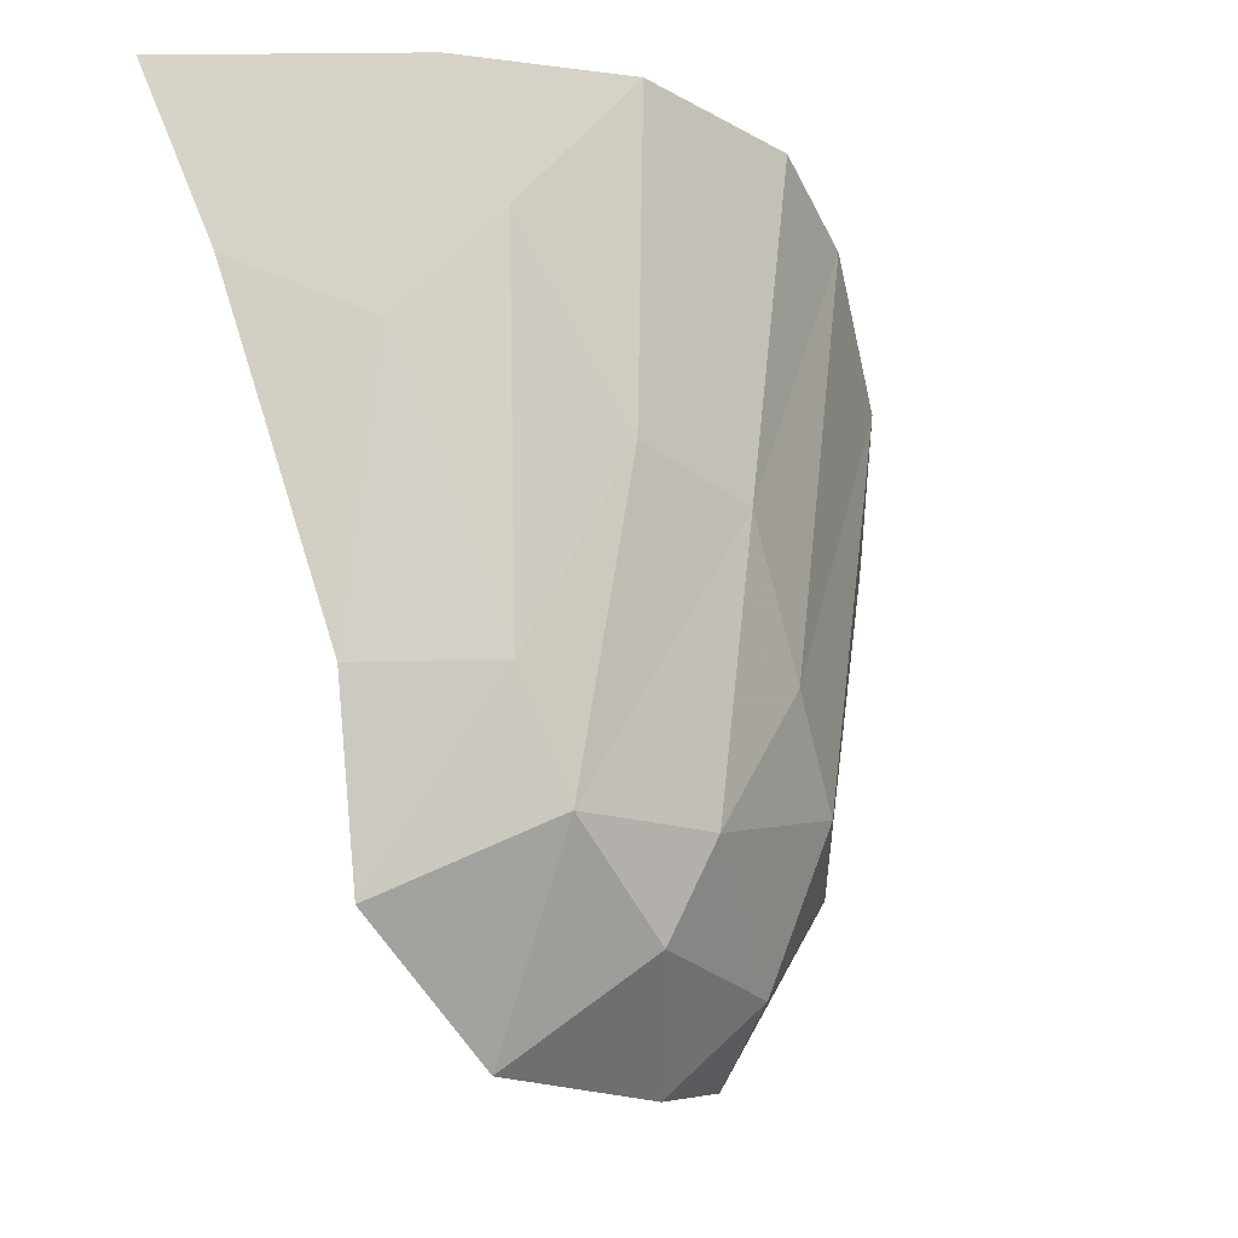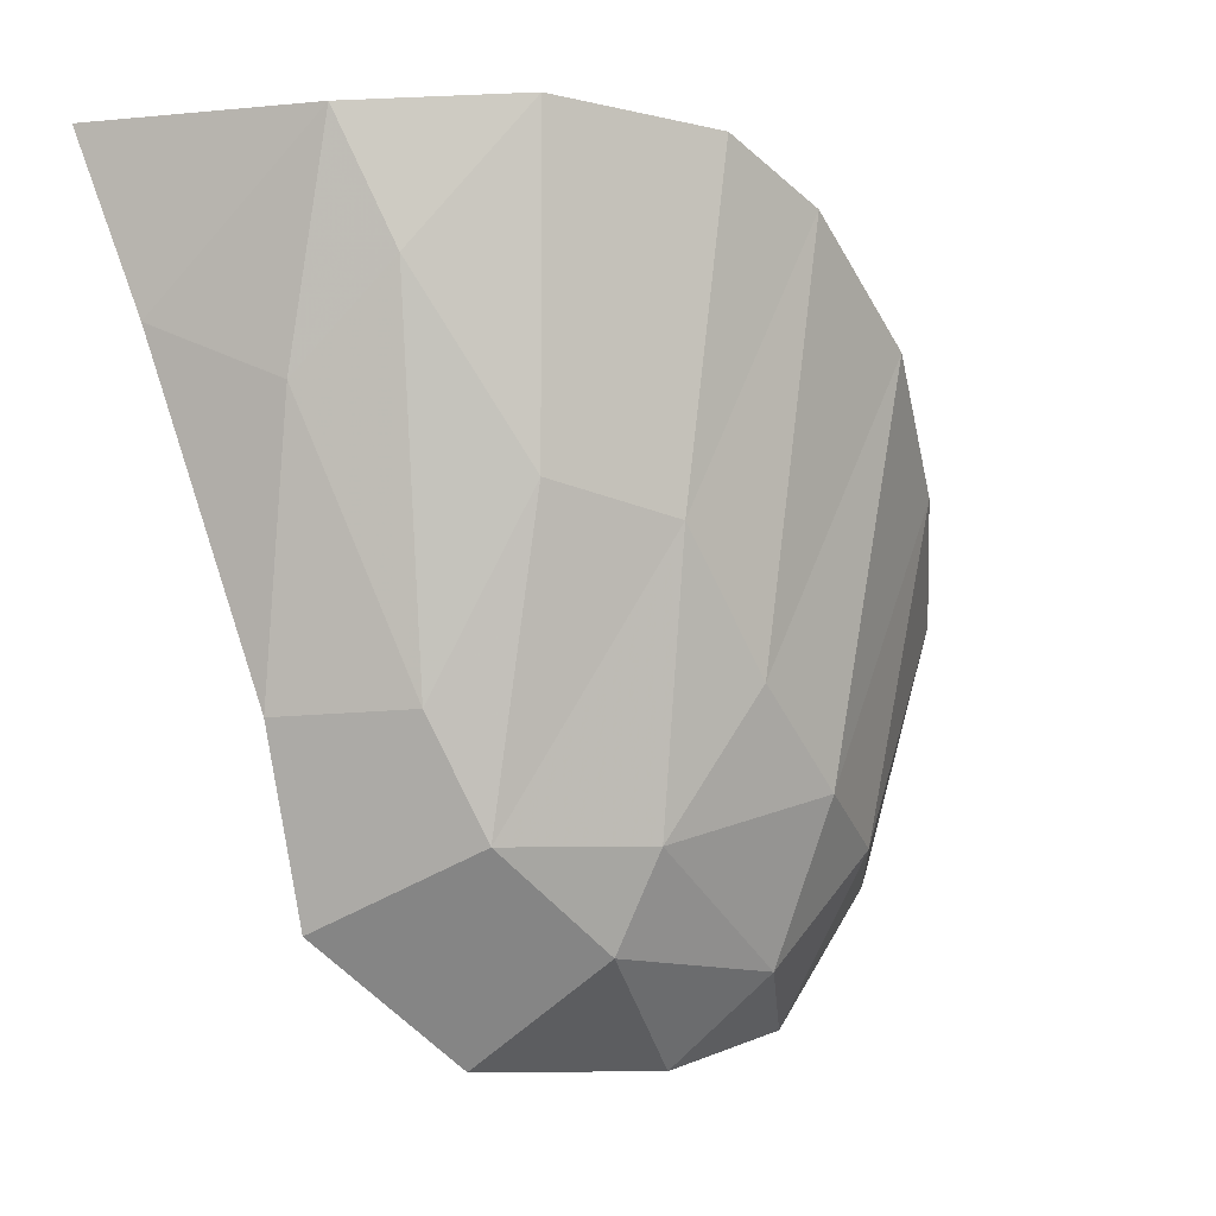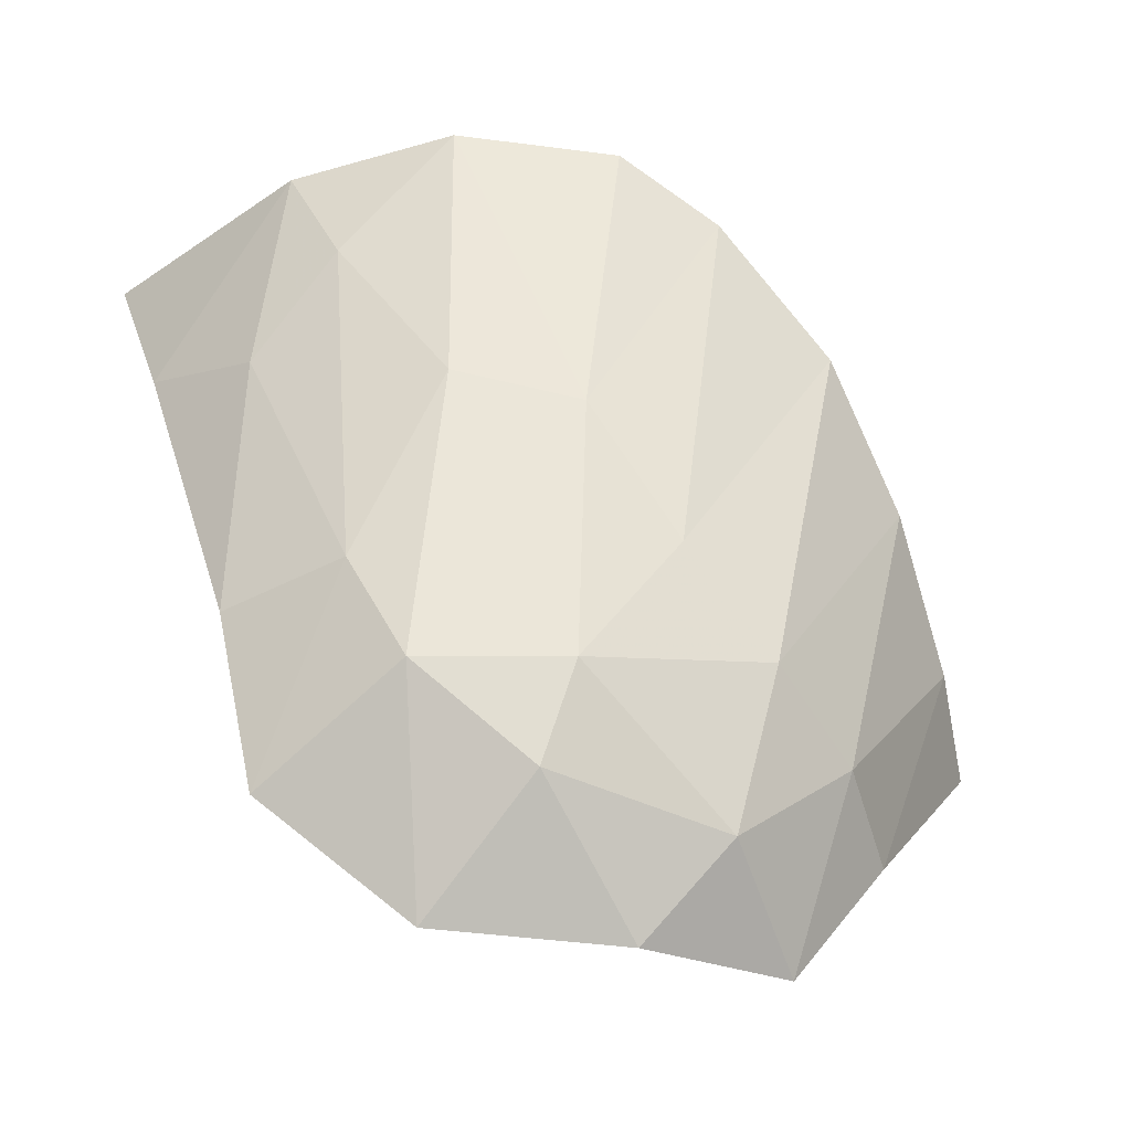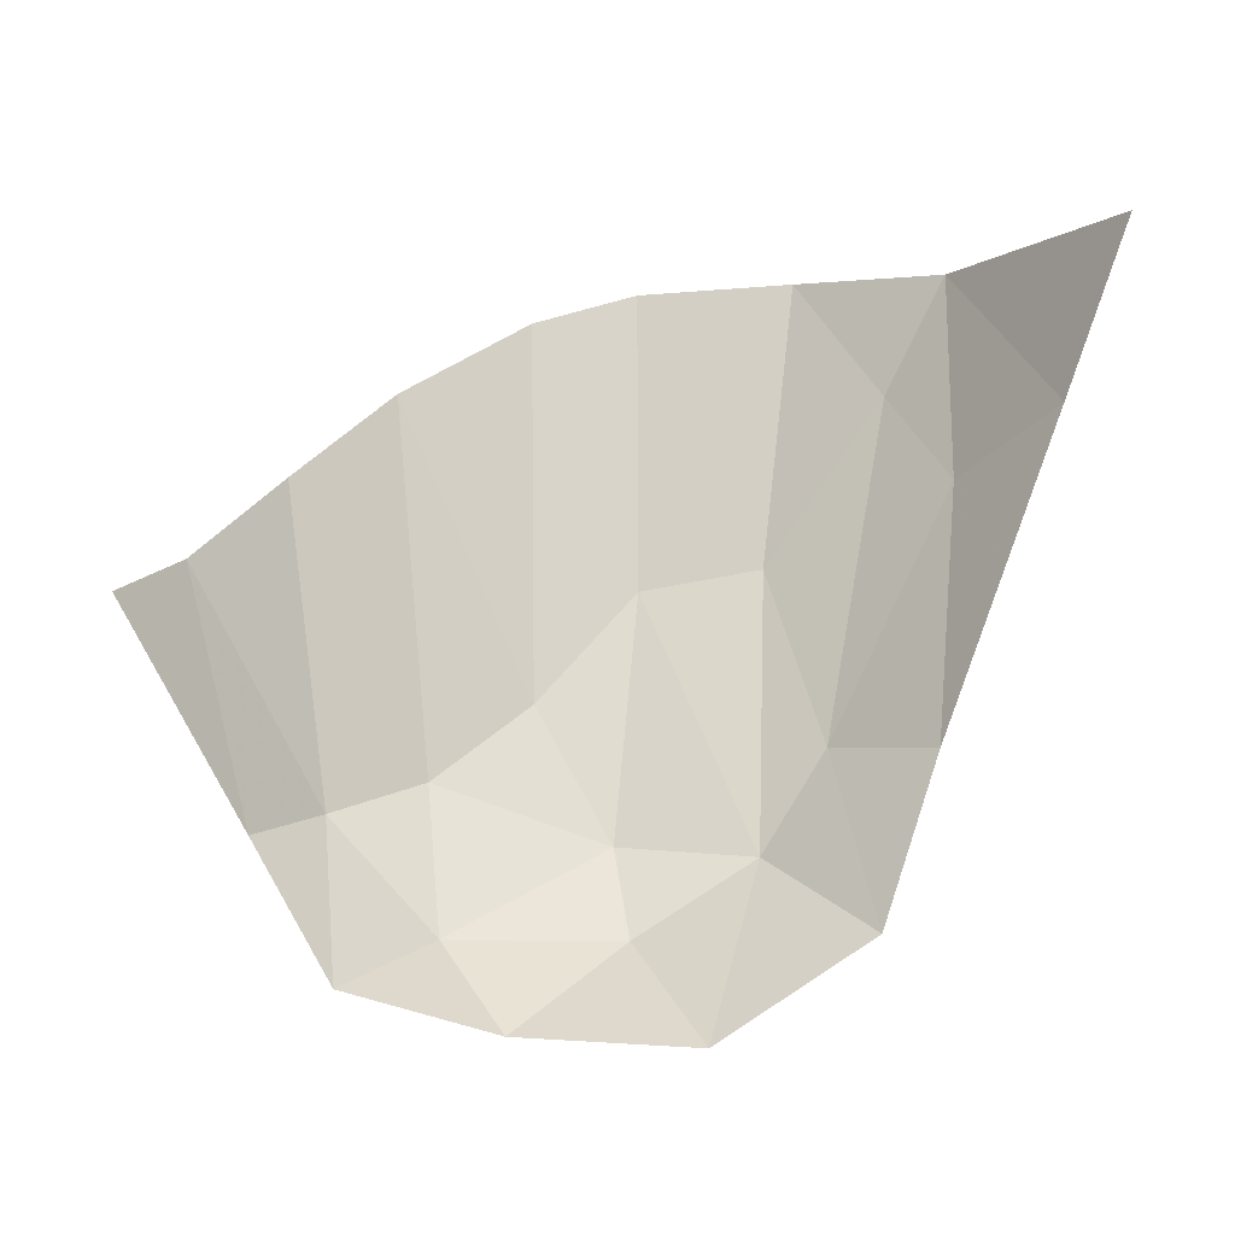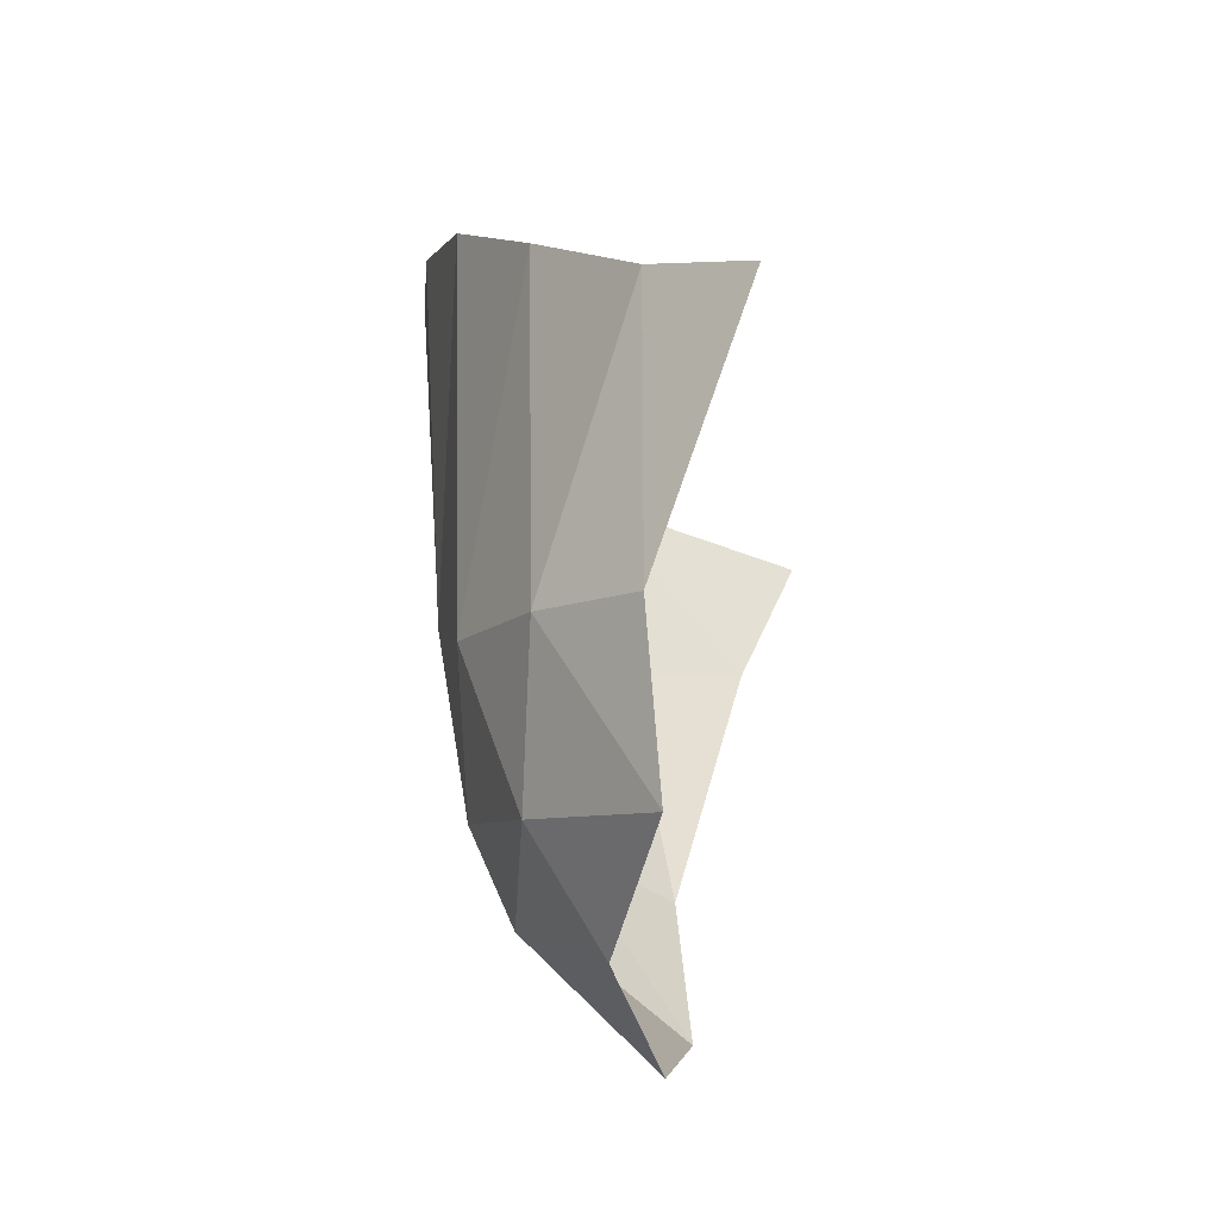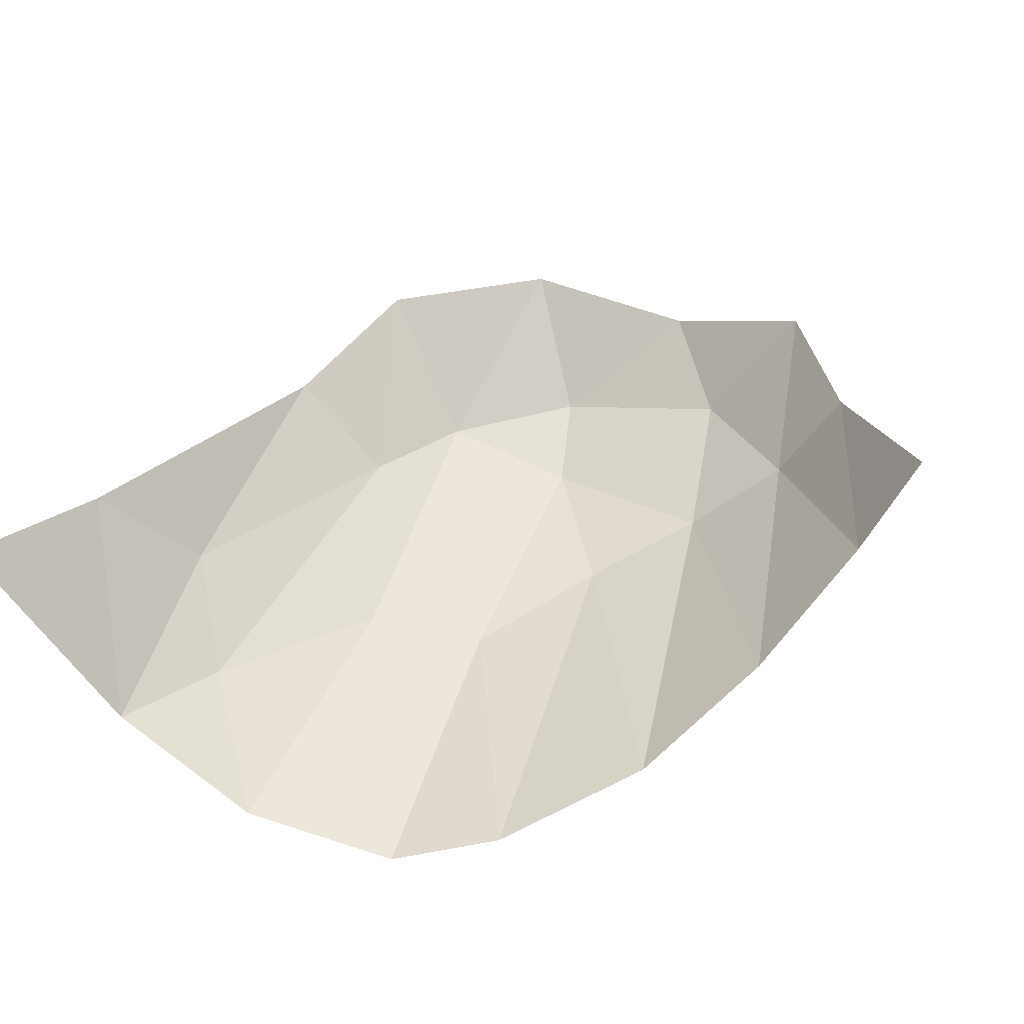
<metadata>
{"format":"obj","ext":"obj","renderer":"f3d","projection":"perspective","resolution":1024,"background":"white","views":[{"elev":-15.9,"azim":130.7,"up":"+Y"},{"elev":-3.9,"azim":150.9,"up":"+Y"},{"elev":-40.5,"azim":167.6,"up":"+Y"},{"elev":78.0,"azim":5.4,"up":"+Z"},{"elev":-39.7,"azim":-81.6,"up":"+Y"},{"elev":42.5,"azim":-157.9,"up":"+Z"}]}
</metadata>
<code>
v 0.755 -1.845 -0.695
v 0.74 -1.665 -0.725
v 0.825 -1.8 -0.61
v 0.86 -1.66 -0.565
v 0.825 -1.8 -0.61
v 0.74 -1.665 -0.725
v 0.235 -1.895 -0.685
v 0.295 -2.155 -0.69
v 0.18 -1.985 -0.605
v 0.755 -1.845 -0.695
v 0.7 -1.765 -0.75
v 0.74 -1.665 -0.725
v 0.7 -1.765 -0.75
v 0.755 -1.845 -0.695
v 0.675 -2.06 -0.735
v 0.825 -1.8 -0.61
v 0.755 -2.065 -0.66
v 0.755 -1.845 -0.695
v 0.675 -2.06 -0.735
v 0.755 -1.845 -0.695
v 0.755 -2.065 -0.66
v 0.615 -1.91 -0.785
v 0.675 -2.06 -0.735
v 0.63 -2.15 -0.745
v 0.615 -1.91 -0.785
v 0.63 -2.15 -0.745
v 0.515 -1.935 -0.8
v 0.25 -2.185 -0.615
v 0.145 -2.03 -0.53
v 0.18 -1.985 -0.605
v 0.325 -2.29 -0.615
v 0.25 -2.185 -0.615
v 0.295 -2.155 -0.69
v 0.295 -2.155 -0.69
v 0.235 -1.895 -0.685
v 0.365 -2.115 -0.75
v 0.325 -2.29 -0.615
v 0.295 -2.155 -0.69
v 0.39 -2.24 -0.71
v 0.295 -2.155 -0.69
v 0.365 -2.115 -0.75
v 0.39 -2.24 -0.71
v 0.39 -2.24 -0.71
v 0.535 -2.225 -0.74
v 0.45 -2.31 -0.665
v 0.325 -2.29 -0.615
v 0.39 -2.24 -0.71
v 0.45 -2.31 -0.665
v 0.515 -1.935 -0.8
v 0.515 -2.15 -0.77
v 0.44 -2.04 -0.78
v 0.515 -1.935 -0.8
v 0.63 -2.15 -0.745
v 0.515 -2.15 -0.77
v 0.39 -2.24 -0.71
v 0.365 -2.115 -0.75
v 0.515 -2.15 -0.77
v 0.365 -2.115 -0.75
v 0.44 -2.04 -0.78
v 0.515 -2.15 -0.77
v 0.535 -2.225 -0.74
v 0.39 -2.24 -0.71
v 0.515 -2.15 -0.77
v 0.74 -1.665 -0.725
v 0.7 -1.765 -0.75
v 0.62 -1.66 -0.795
v 0.615 -1.91 -0.785
v 0.7 -1.765 -0.75
v 0.675 -2.06 -0.735
v 0.62 -1.66 -0.795
v 0.615 -1.91 -0.785
v 0.515 -1.935 -0.8
v 0.49 -1.675 -0.815
v 0.515 -1.935 -0.8
v 0.405 -1.715 -0.795
v 0.49 -1.675 -0.815
v 0.44 -2.04 -0.78
v 0.365 -2.115 -0.75
v 0.305 -1.8 -0.75
v 0.44 -2.04 -0.78
v 0.405 -1.715 -0.795
v 0.515 -1.935 -0.8
v 0.675 -2.06 -0.735
v 0.755 -2.065 -0.66
v 0.72 -2.21 -0.645
v 0.675 -2.06 -0.735
v 0.72 -2.21 -0.645
v 0.63 -2.15 -0.745
v 0.63 -2.15 -0.745
v 0.6 -2.305 -0.65
v 0.535 -2.225 -0.74
v 0.72 -2.21 -0.645
v 0.6 -2.305 -0.65
v 0.63 -2.15 -0.745
v 0.6 -2.305 -0.65
v 0.45 -2.31 -0.665
v 0.535 -2.225 -0.74
v 0.515 -2.15 -0.77
v 0.63 -2.15 -0.745
v 0.535 -2.225 -0.74
v 0.18 -1.985 -0.605
v 0.295 -2.155 -0.69
v 0.25 -2.185 -0.615
v 0.305 -1.8 -0.75
v 0.365 -2.115 -0.75
v 0.235 -1.895 -0.685
v 0.305 -1.8 -0.75
v 0.405 -1.715 -0.795
v 0.44 -2.04 -0.78
v 0.615 -1.91 -0.785
v 0.62 -1.66 -0.795
v 0.7 -1.765 -0.75
g mesh7488250
f 1 2 3
f 4 5 6
f 7 8 9
f 10 11 12
f 13 14 15
f 16 17 18
f 19 20 21
f 22 23 24
f 25 26 27
f 28 29 30
f 31 32 33
f 34 35 36
f 37 38 39
f 40 41 42
f 43 44 45
f 46 47 48
f 49 50 51
f 52 53 54
f 55 56 57
f 58 59 60
f 61 62 63
f 64 65 66
f 67 68 69
f 70 71 72
f 72 73 70
f 74 75 76
f 77 78 79
f 80 81 82
f 83 84 85
f 86 87 88
f 89 90 91
f 92 93 94
f 95 96 97
f 98 99 100
f 101 102 103
f 104 105 106
f 107 108 109
f 110 111 112

</code>
